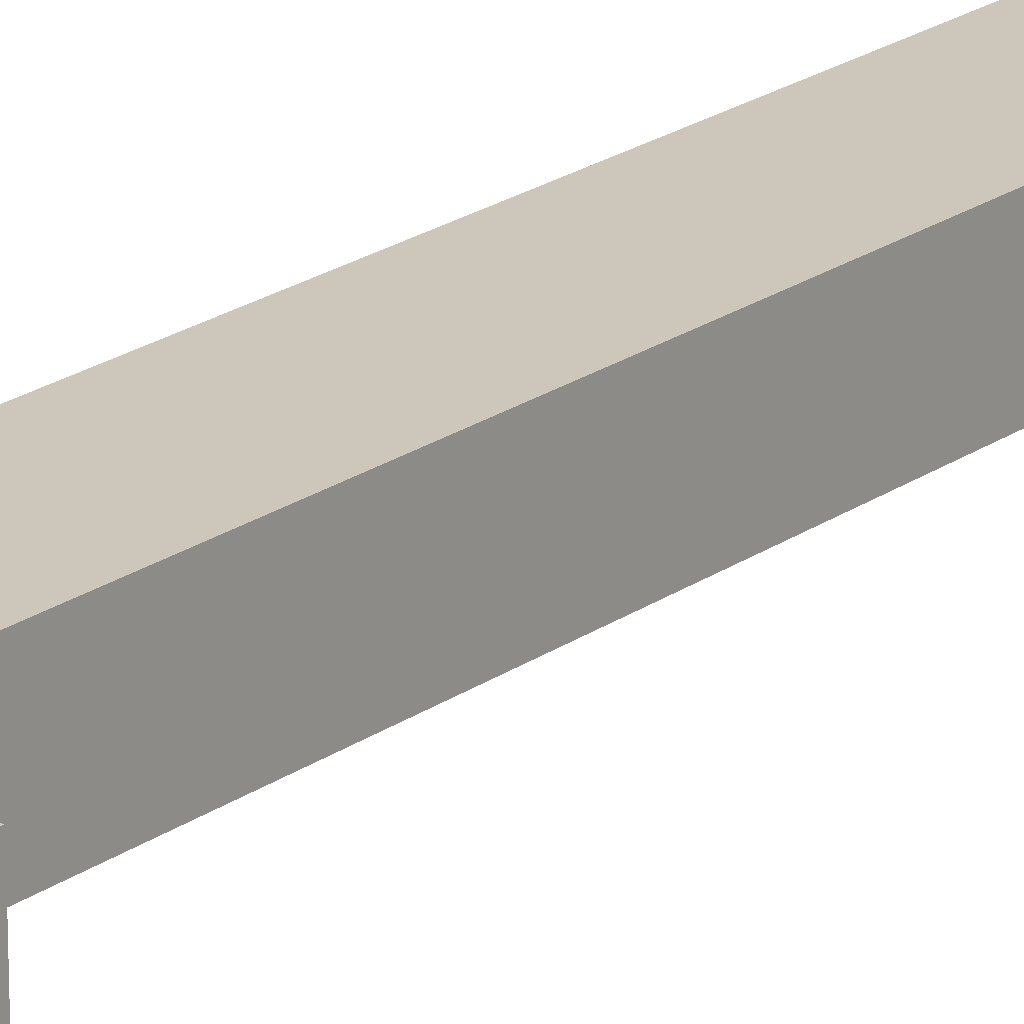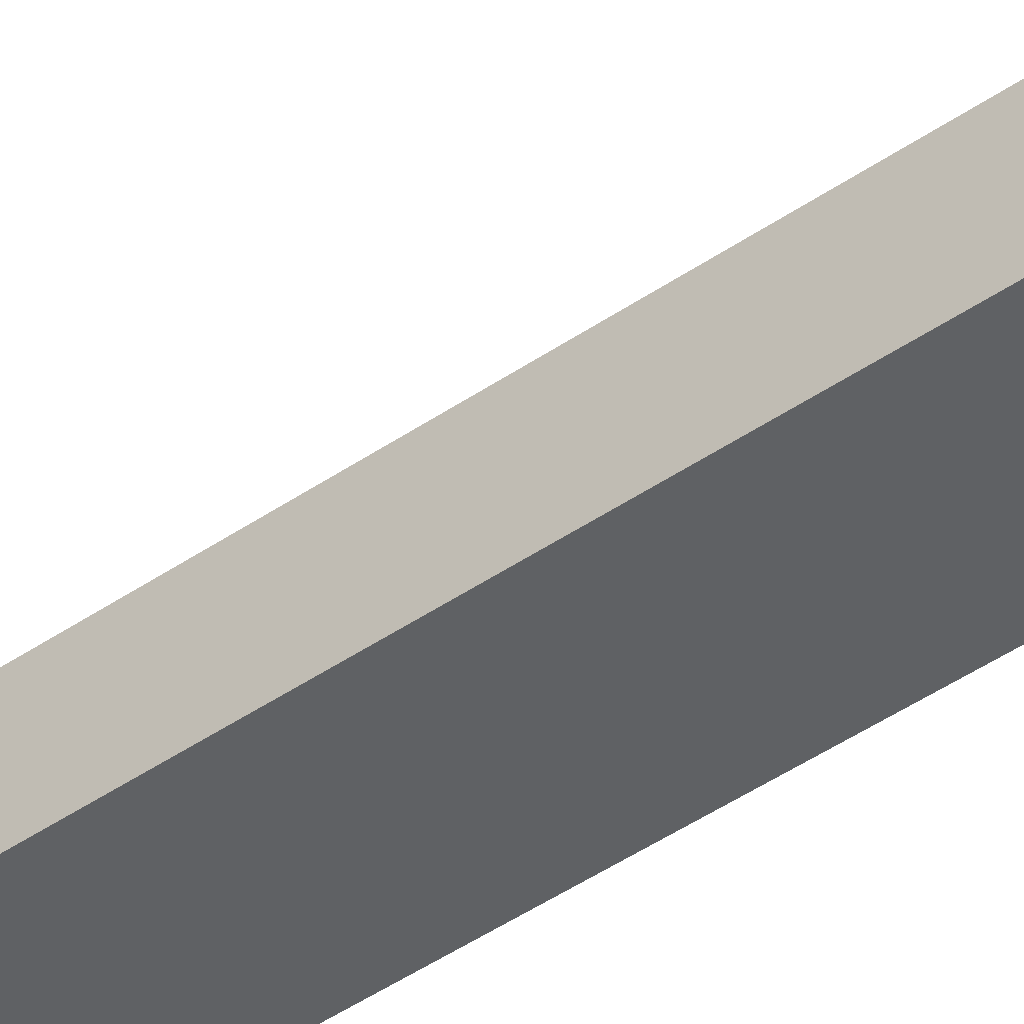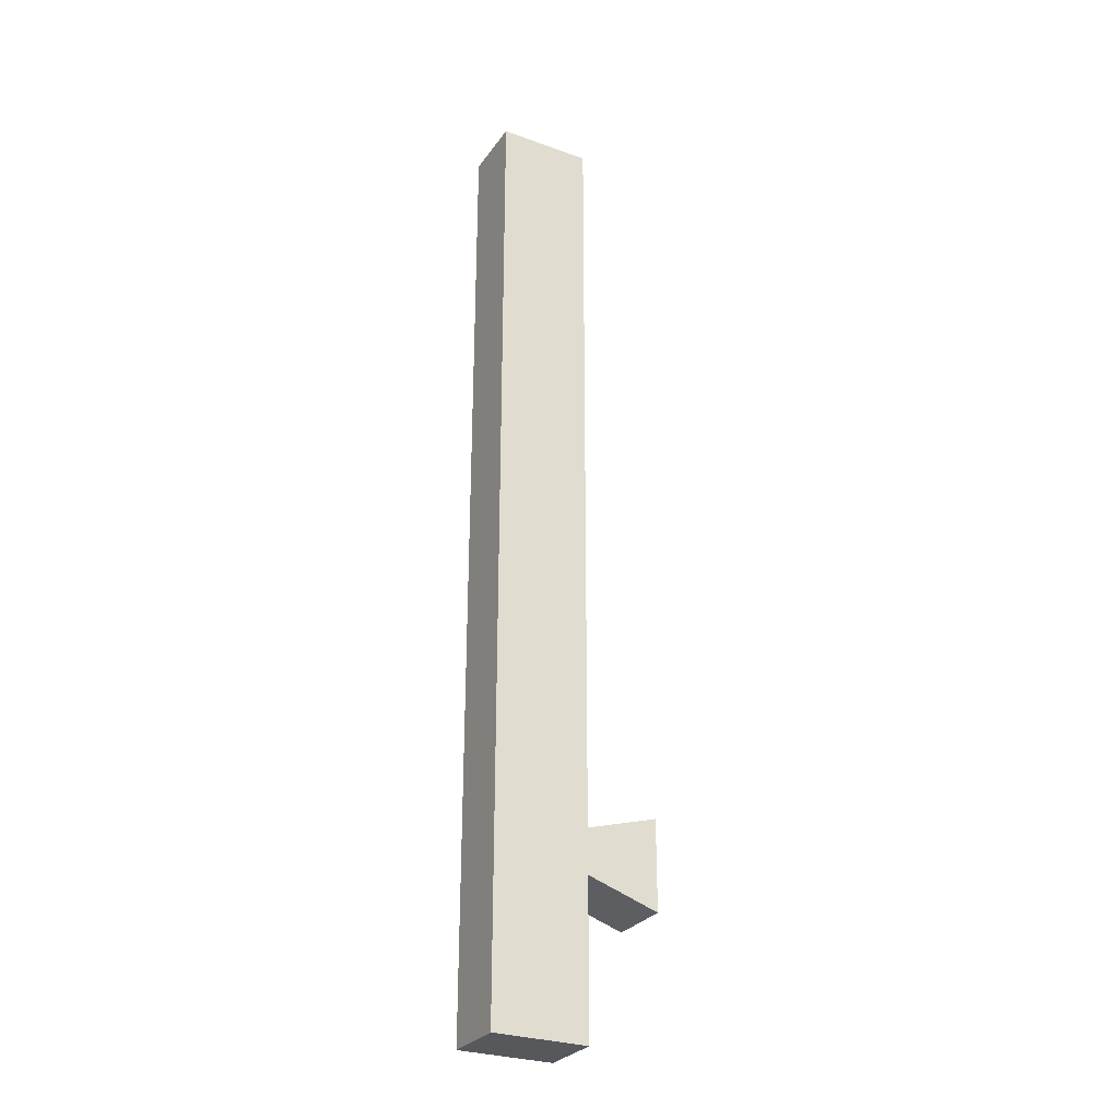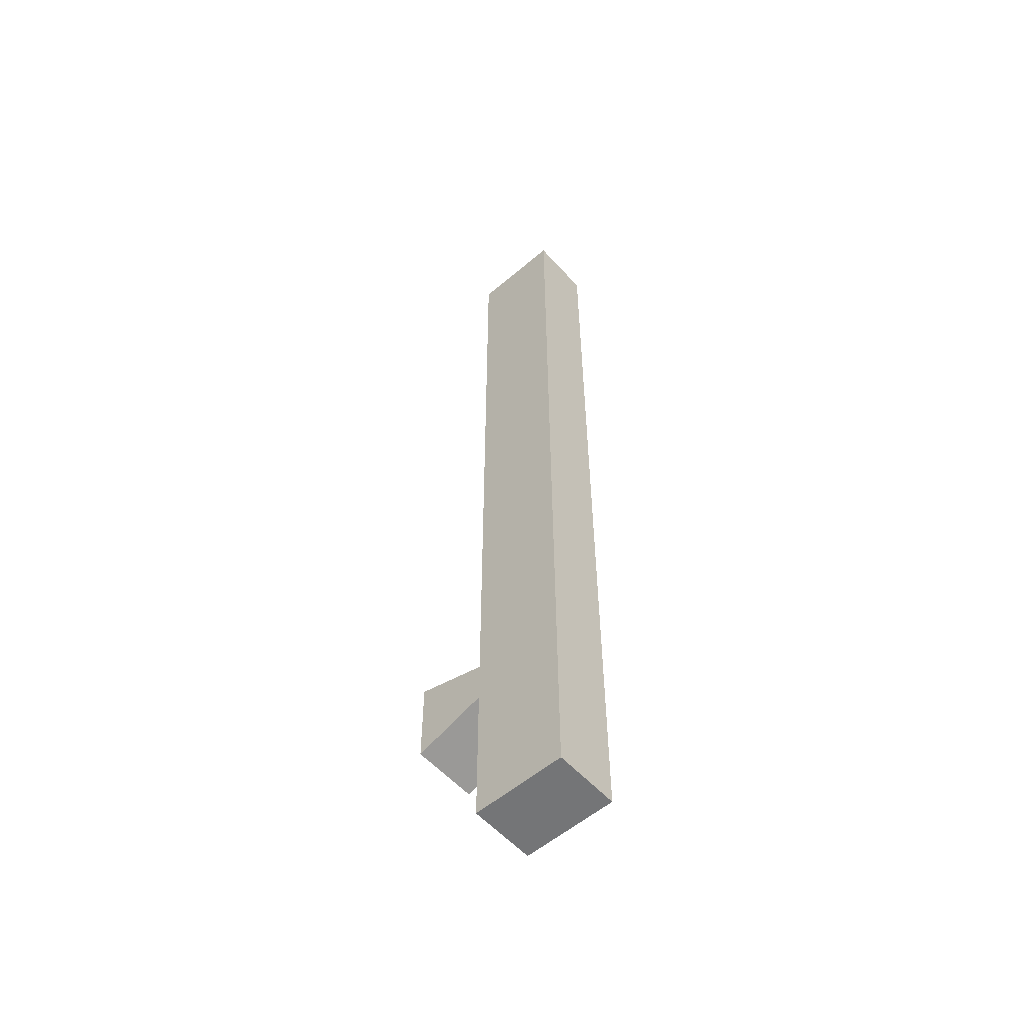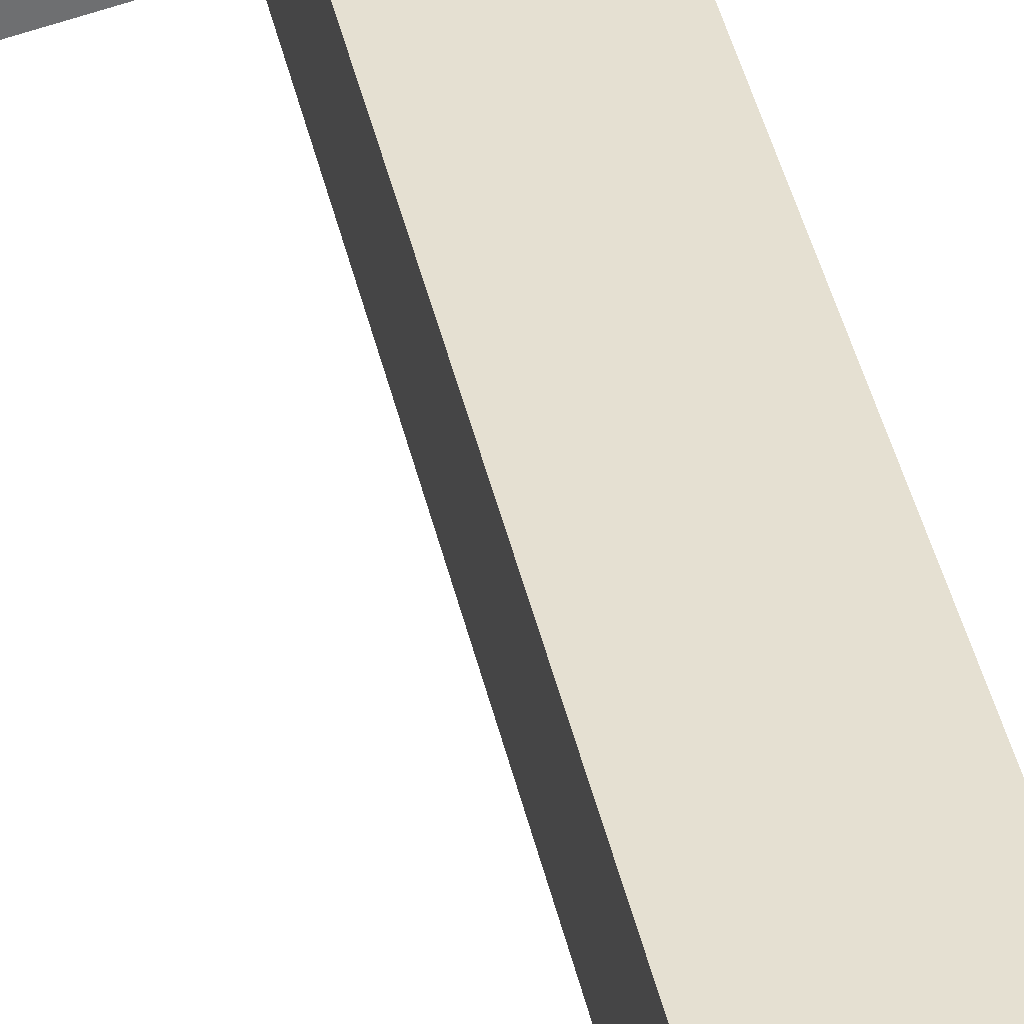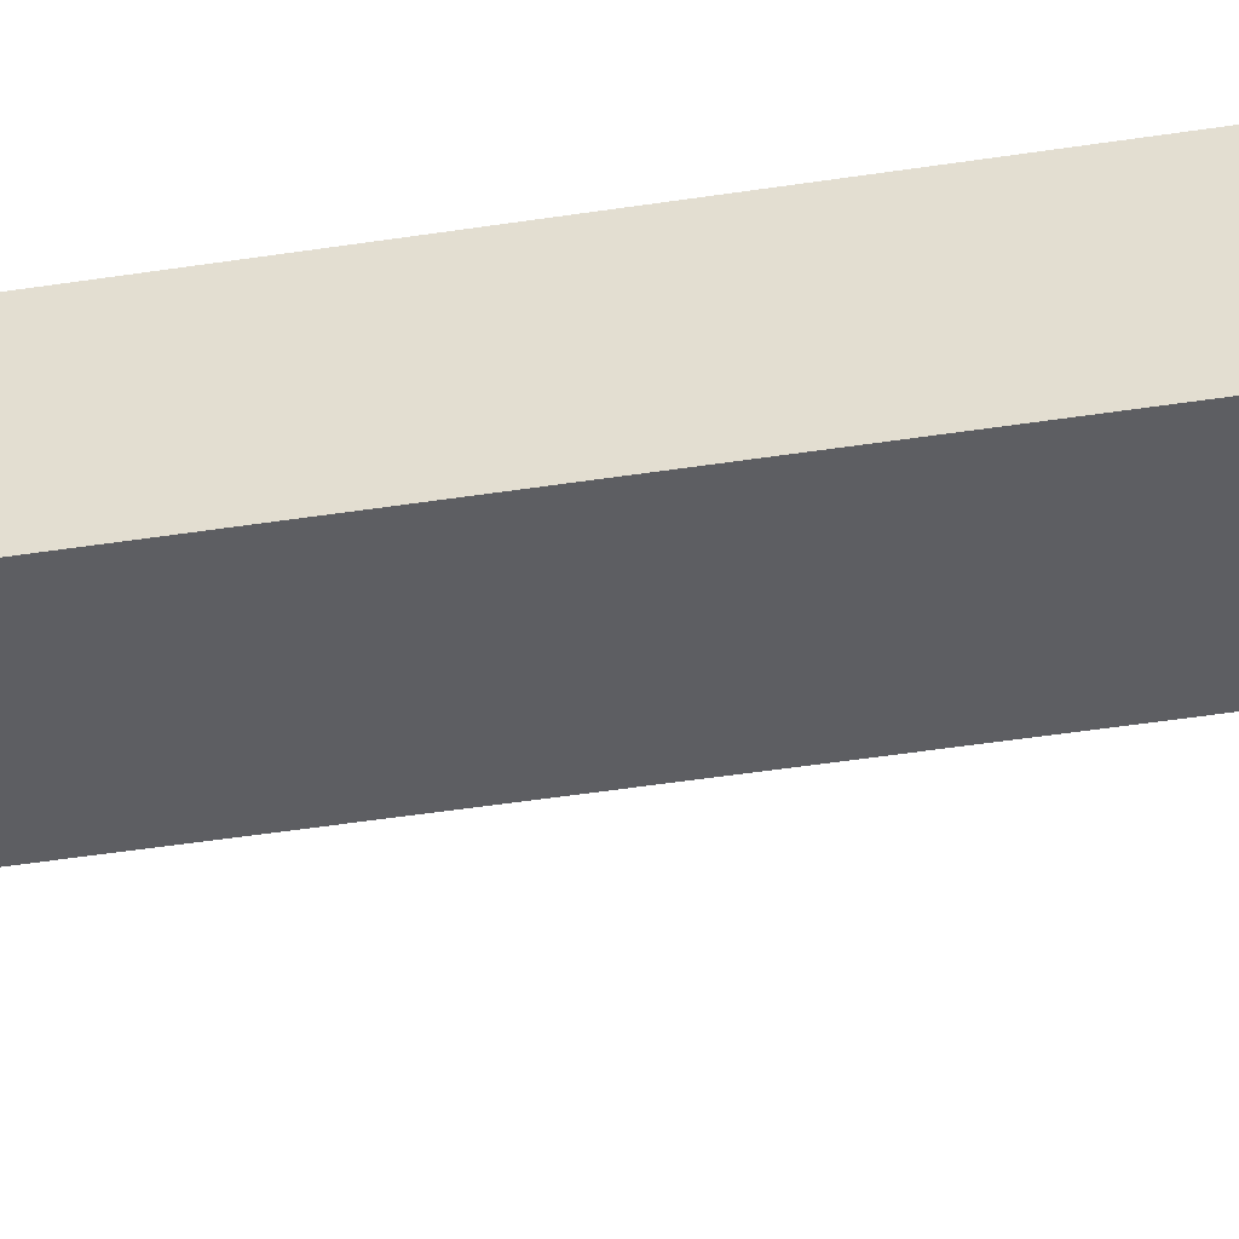
<metadata>
{"format":"obj","ext":"obj","renderer":"f3d","projection":"perspective","resolution":1024,"background":"white","views":[{"elev":21.4,"azim":-140.9,"up":"+Y"},{"elev":-46.2,"azim":-51.9,"up":"+Y"},{"elev":-28.5,"azim":151.6,"up":"+Z"},{"elev":-56.5,"azim":41.5,"up":"+Z"},{"elev":37.8,"azim":-11.5,"up":"+Y"},{"elev":-38.3,"azim":101.7,"up":"+Y"}]}
</metadata>
<code>
v 2.773 0.7 -3.381
v 2.773 0.7 -1.757
v 2.01 0.7 -2.01
v 2.01 0.7 -1.058
v 2.773 0.7 -1.284
v 2.773 0.7 6.932
v 3.773 0.7 6.932
v 3.773 0.7 -3.381
v 2.773 0 -3.381
v 2.773 0 -1.757
v 2.773 0.7 -1.757
v 2.773 0.7 -3.381
v 2.773 0 -1.757
v 2.01 0 -2.01
v 2.01 0.7 -2.01
v 2.773 0.7 -1.757
v 2.773 0 -1.757
v 2.773 0 -3.381
v 3.773 0 -3.381
v 3.773 0 6.932
v 2.773 0 6.932
v 2.773 0 -1.284
v 2.01 0 -1.058
v 2.01 0 -2.01
v 2.01 0 -2.01
v 2.01 0 -1.058
v 2.01 0.7 -1.058
v 2.01 0.7 -2.01
v 3.773 0 -3.381
v 2.773 0 -3.381
v 2.773 0.7 -3.381
v 3.773 0.7 -3.381
v 2.01 0 -1.058
v 2.773 0 -1.284
v 2.773 0.7 -1.284
v 2.01 0.7 -1.058
v 2.773 0 6.932
v 3.773 0 6.932
v 3.773 0.7 6.932
v 2.773 0.7 6.932
v 2.773 0 -1.284
v 2.773 0 6.932
v 2.773 0.7 6.932
v 2.773 0.7 -1.284
v 3.773 0 6.932
v 3.773 0 -3.381
v 3.773 0.7 -3.381
v 3.773 0.7 6.932
f 1 2 8
f 8 2 5
f 8 5 7
f 7 5 6
f 3 4 2
f 2 4 5
f 9 10 12
f 12 10 11
f 13 14 16
f 16 14 15
f 18 19 17
f 17 19 22
f 17 22 23
f 19 20 22
f 22 20 21
f 23 24 17
f 25 26 28
f 28 26 27
f 29 30 32
f 32 30 31
f 33 34 36
f 36 34 35
f 37 38 40
f 40 38 39
f 41 42 44
f 44 42 43
f 45 46 48
f 48 46 47

</code>
